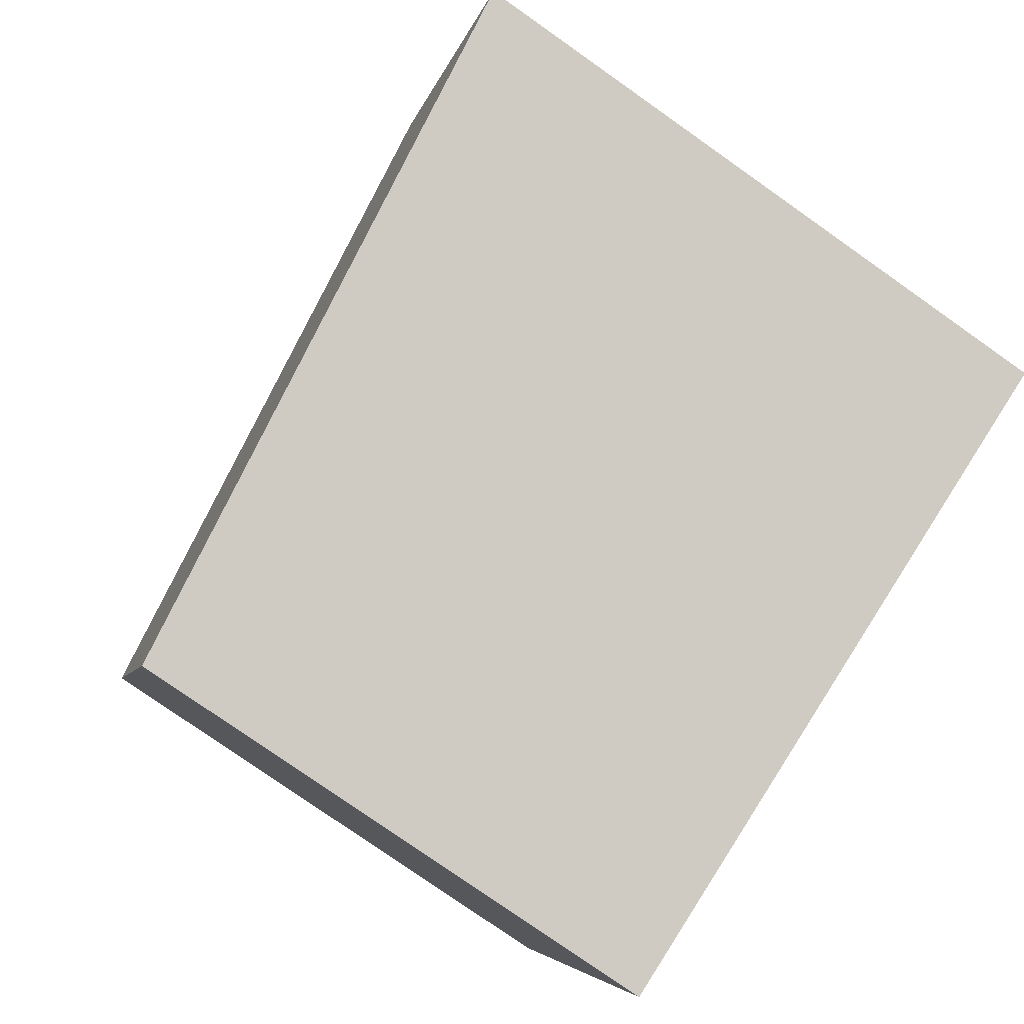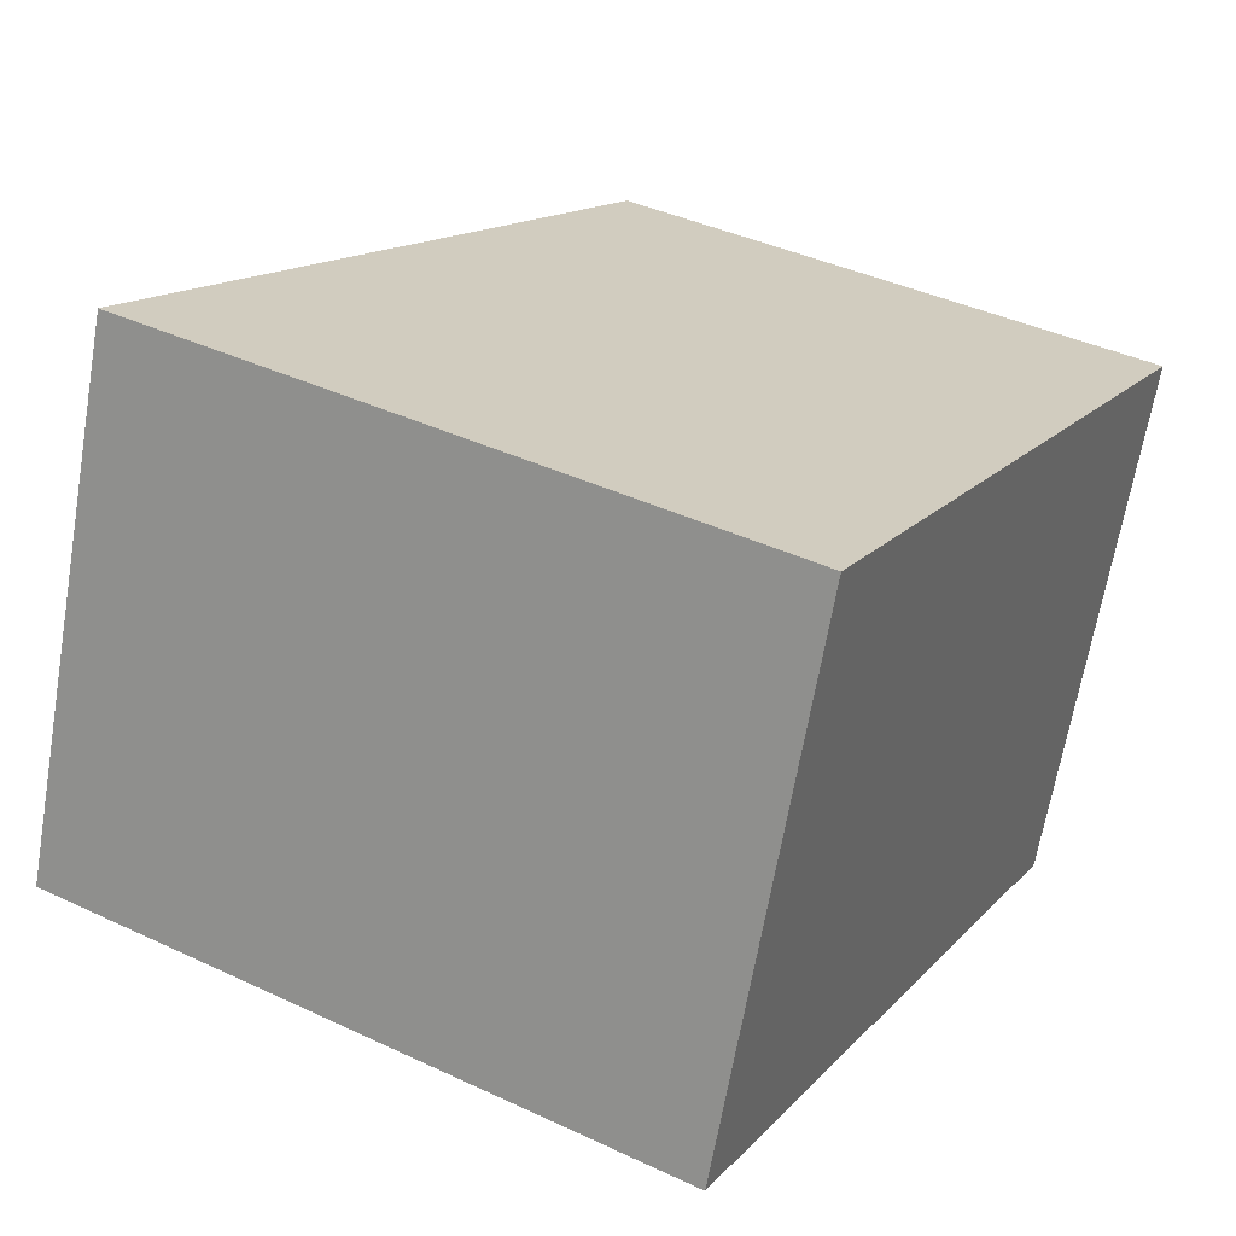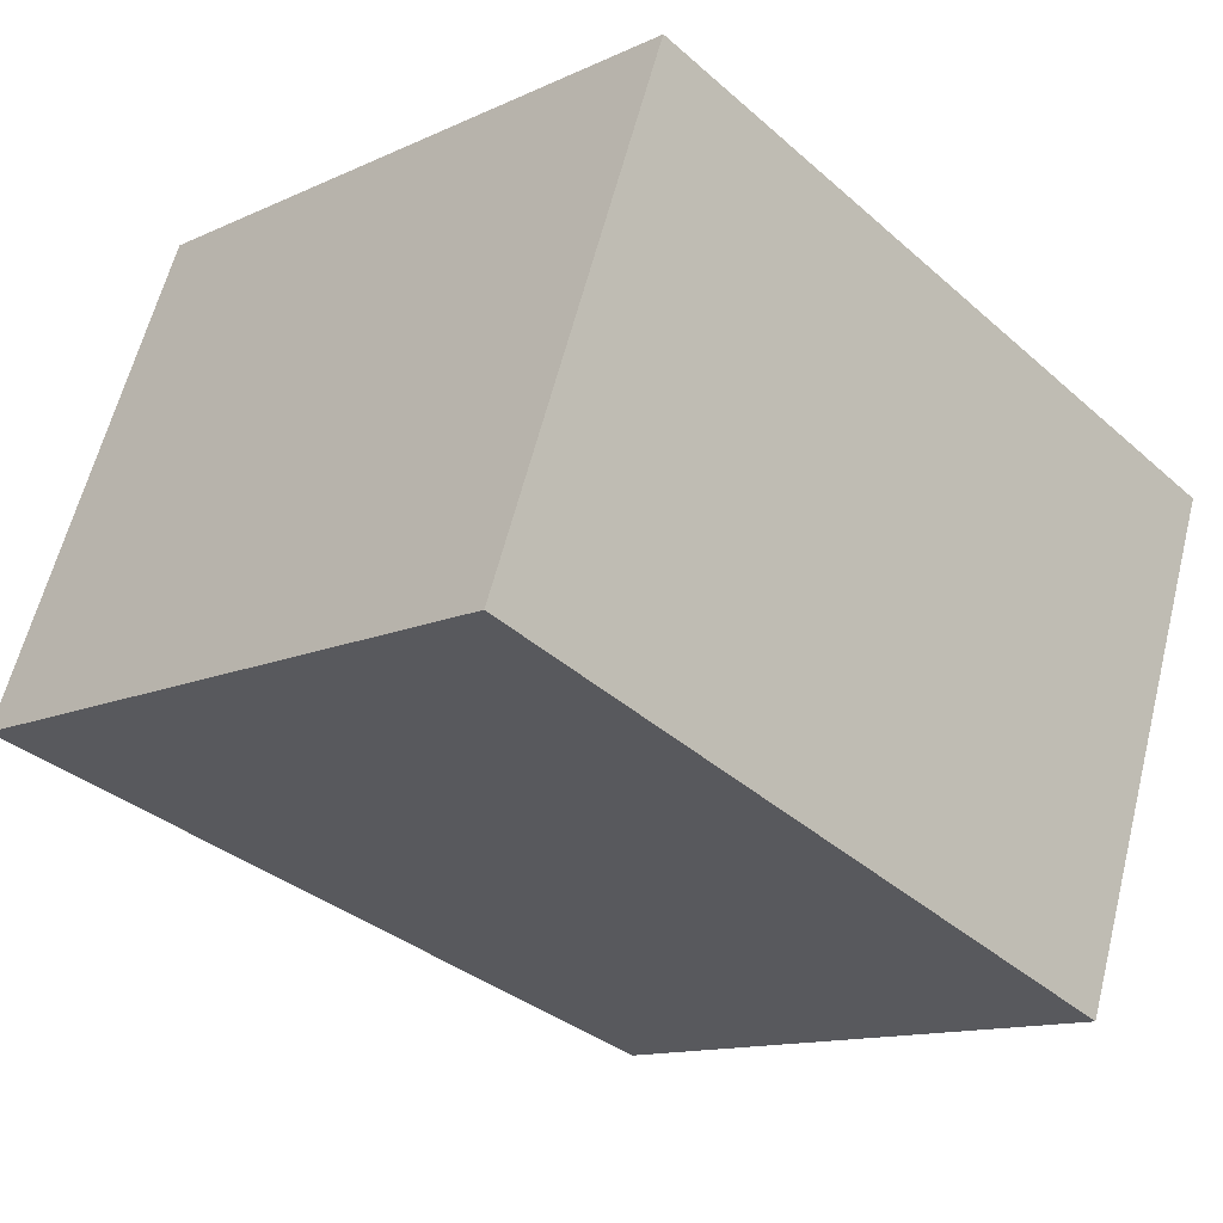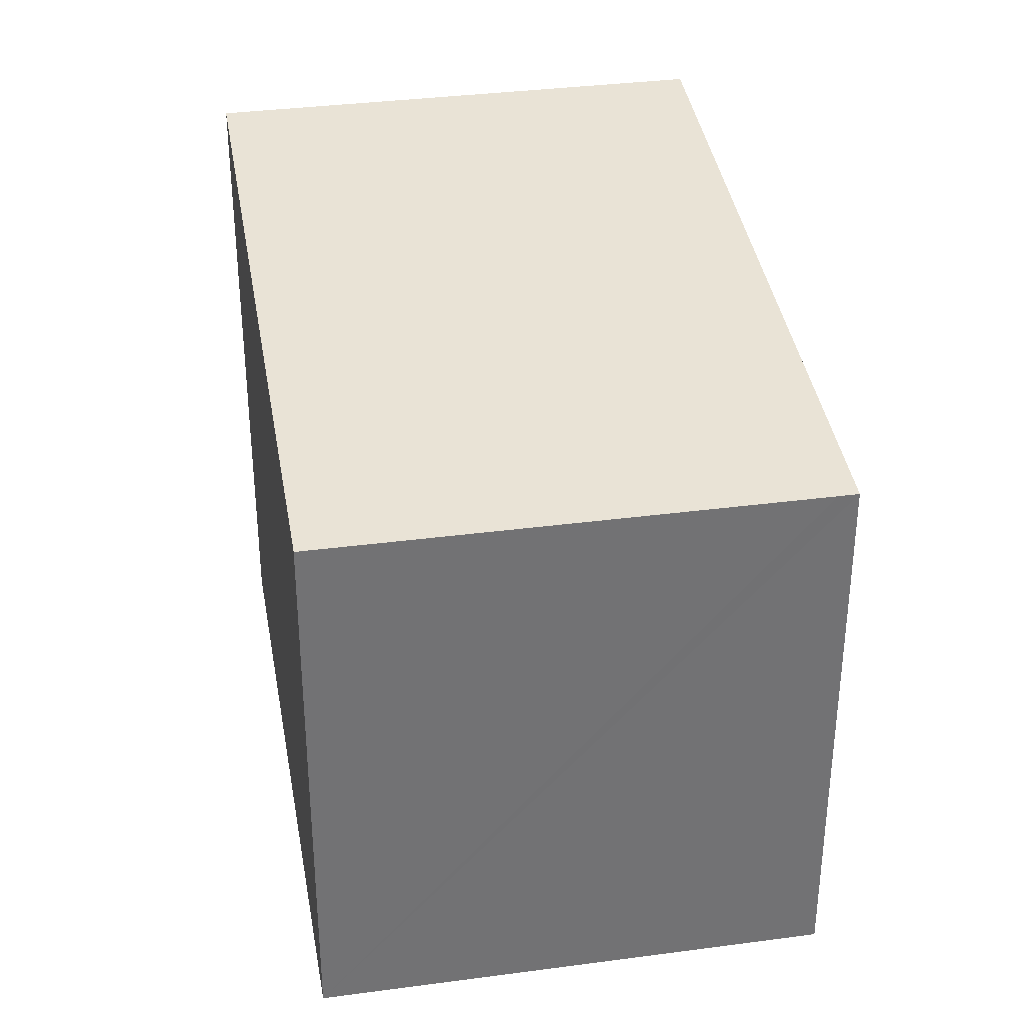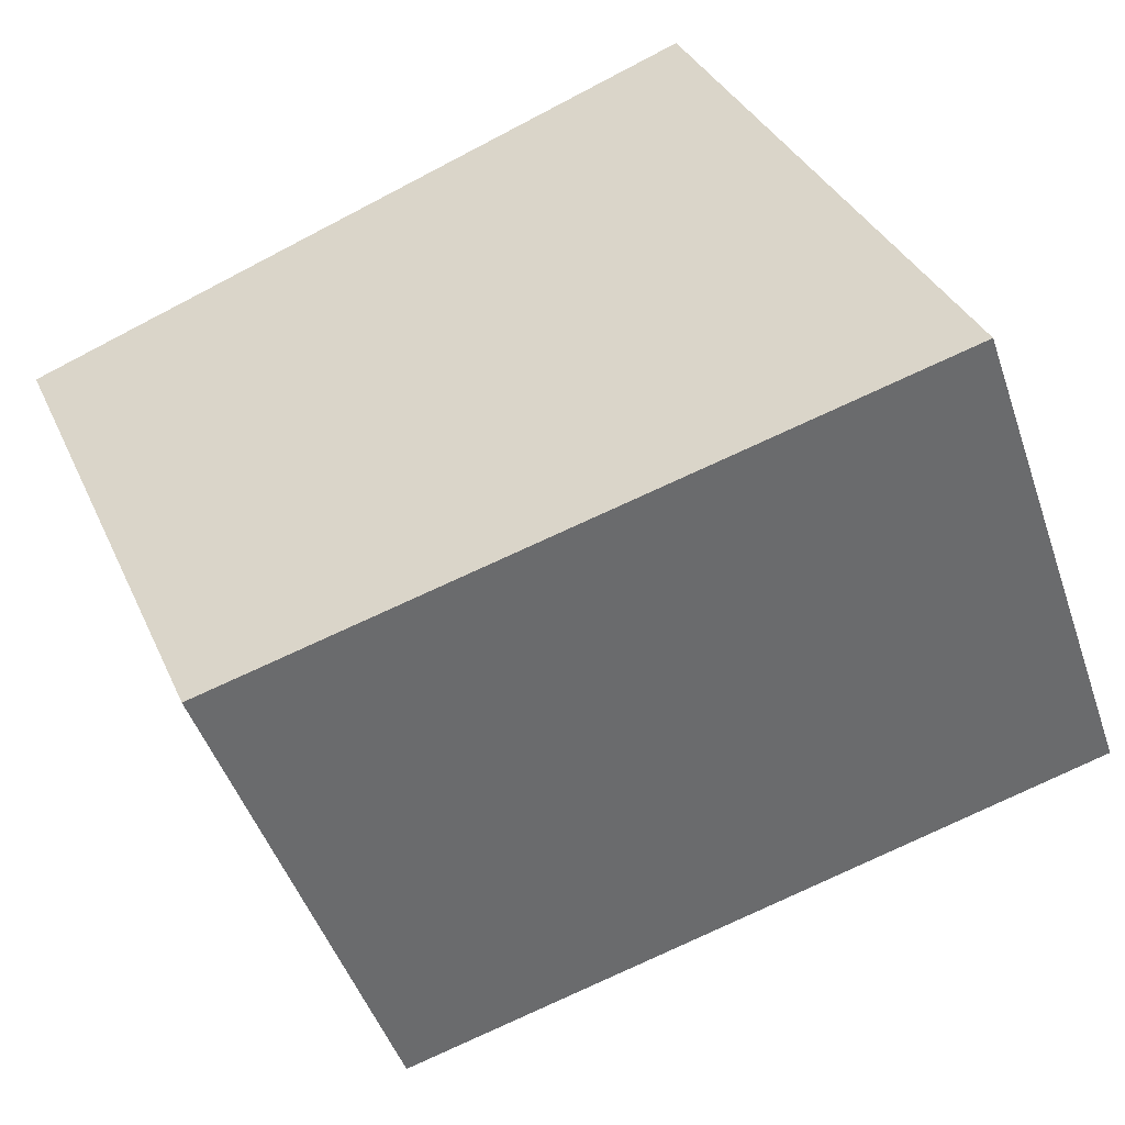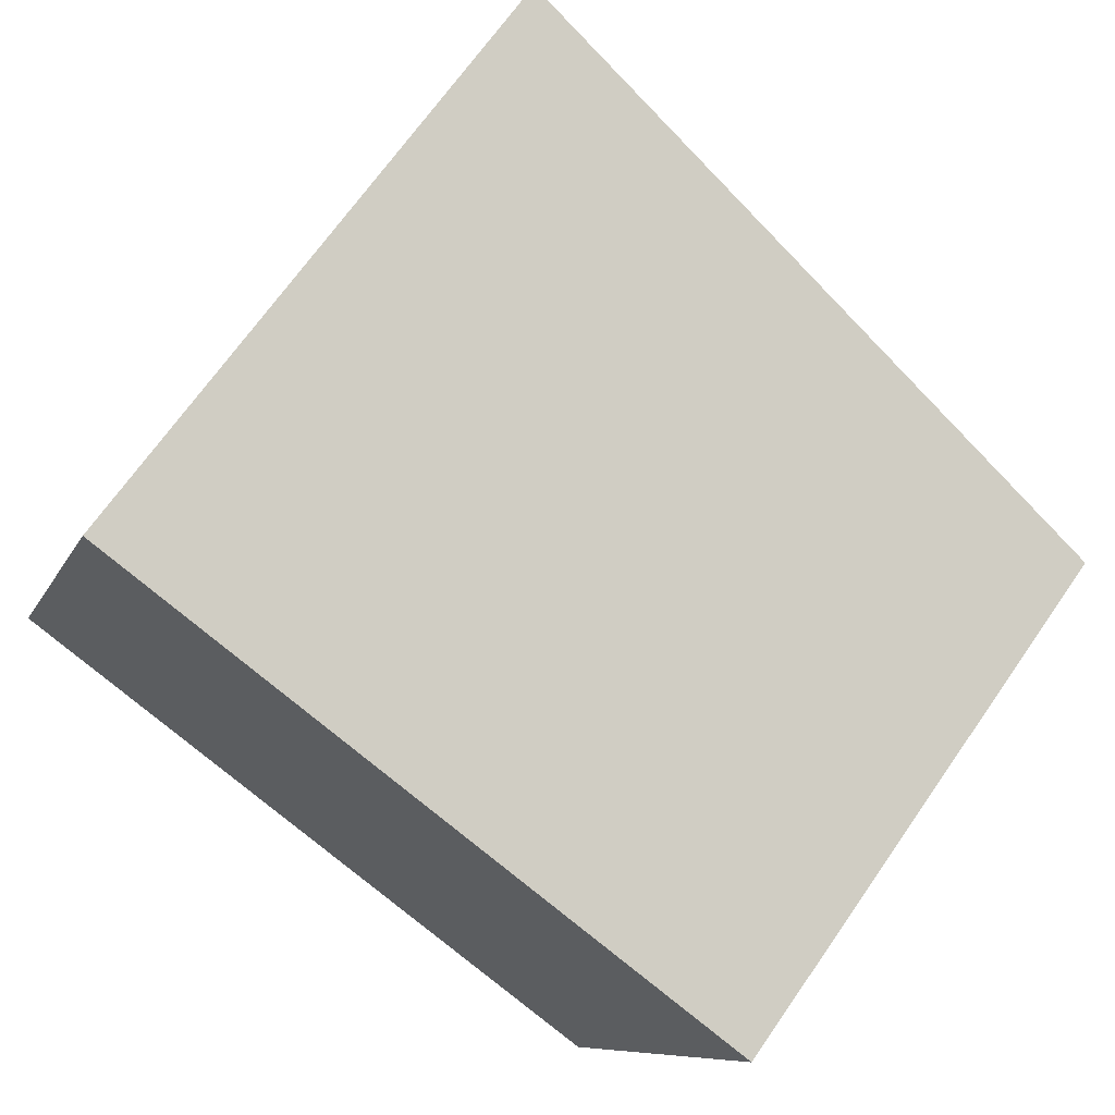
<metadata>
{"format":"obj","ext":"obj","renderer":"f3d","projection":"perspective","resolution":1024,"background":"white","views":[{"elev":-78.7,"azim":-125.1,"up":"+Z"},{"elev":40.5,"azim":-60.1,"up":"+Z"},{"elev":-12.9,"azim":-43.5,"up":"+Z"},{"elev":34.8,"azim":99.9,"up":"+Y"},{"elev":34.5,"azim":158.4,"up":"+Z"},{"elev":69.0,"azim":34.9,"up":"+Z"}]}
</metadata>
<code>
v  9.964 7.763 -1.988
v  2.462 8.97 6.745
v  11.9 7.764 3.334
v  0 8.97 5.493e-16
v  9.898 7.763 -2.17
v  9.542 7.763 -3.149
v  9.444 7.763 -3.413
v  11.9 -2.041e-16 3.334
v  9.444 2.09e-16 -3.413
v  9.964 1.217e-16 -1.988
v  9.898 1.329e-16 -2.17
v  9.542 1.928e-16 -3.149
v  0 0 0
v  2.462 -4.13e-16 6.745
g defaultobject
f 1 2 3
f 2 1 4
f 4 1 5
f 4 5 6
f 4 6 7
f 8 1 3
f 1 8 5
f 5 8 6
f 6 8 7
f 7 8 9
f 9 8 10
f 9 10 11
f 9 11 12
f 7 13 4
f 13 7 9
f 13 2 4
f 2 13 14
f 14 3 2
f 3 14 8
f 12 13 9
f 13 12 11
f 13 11 10
f 13 10 8
f 13 8 14

</code>
